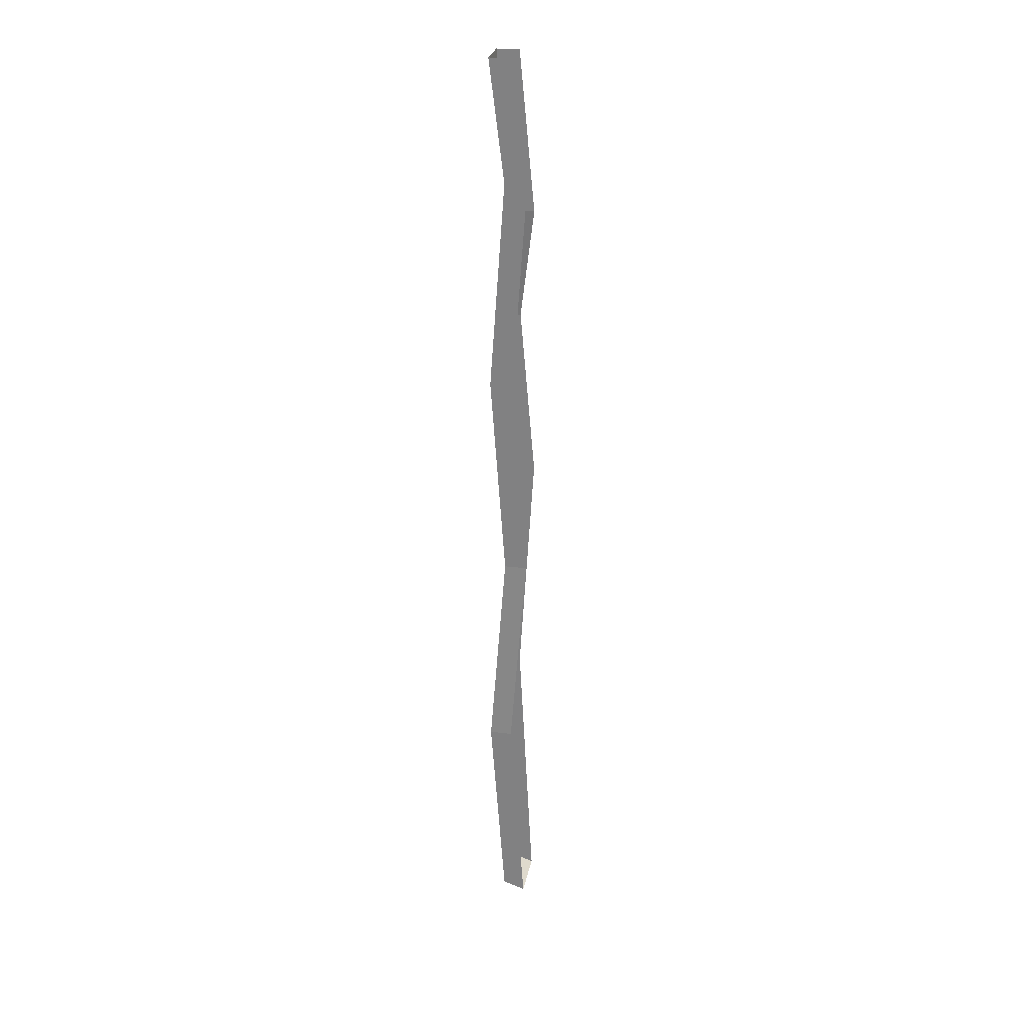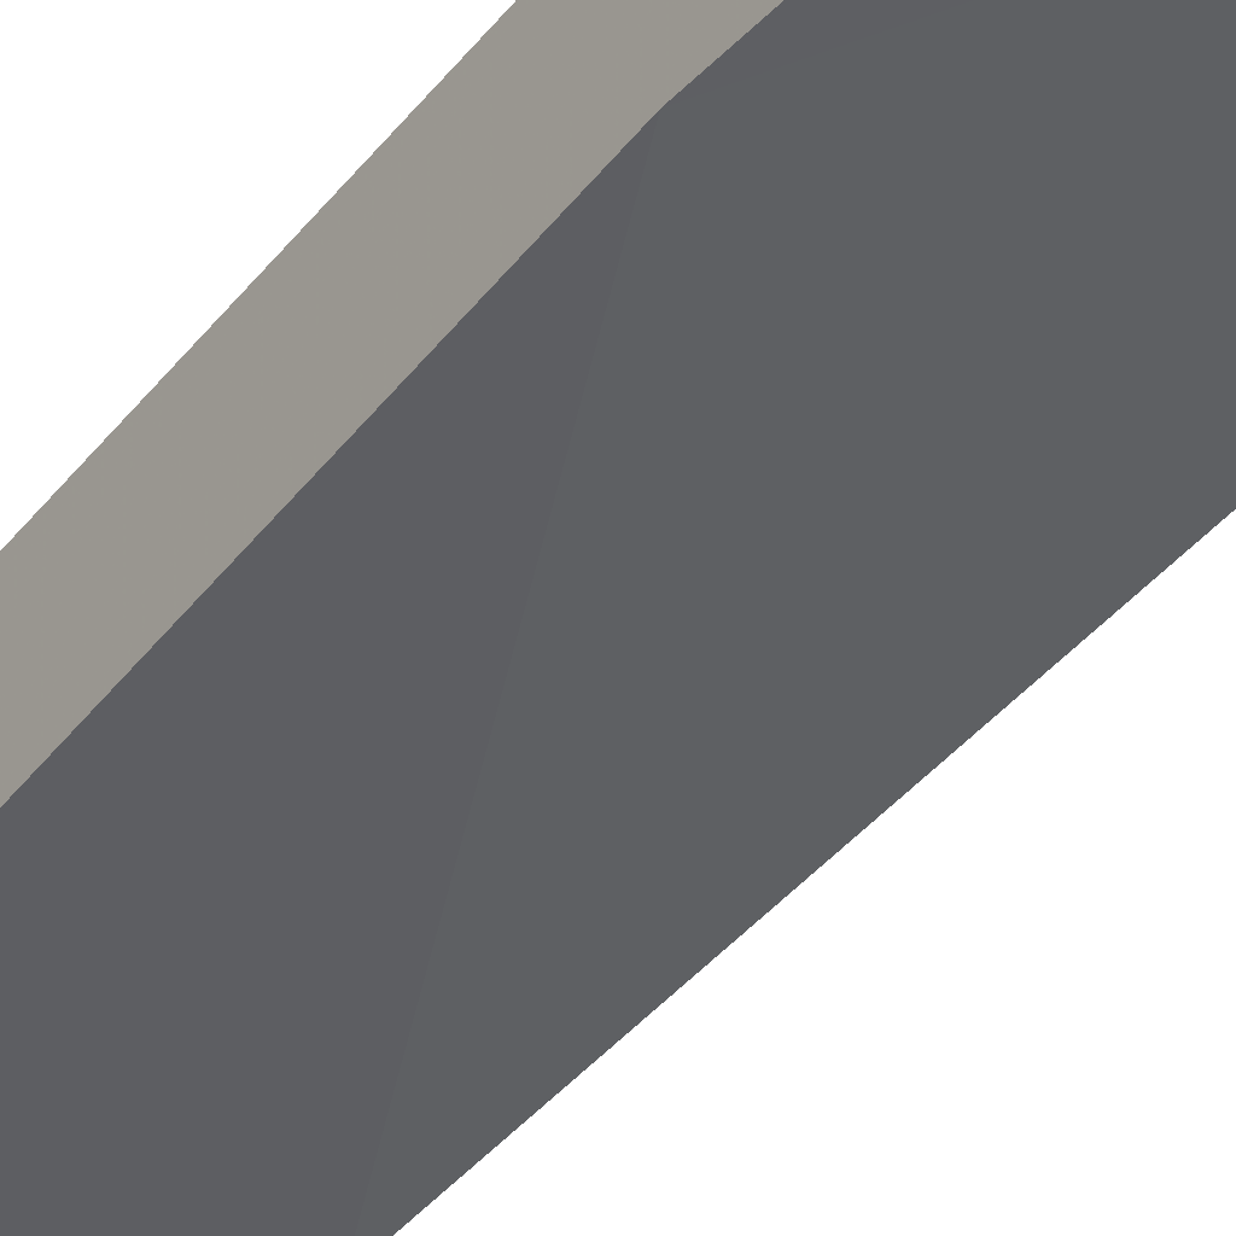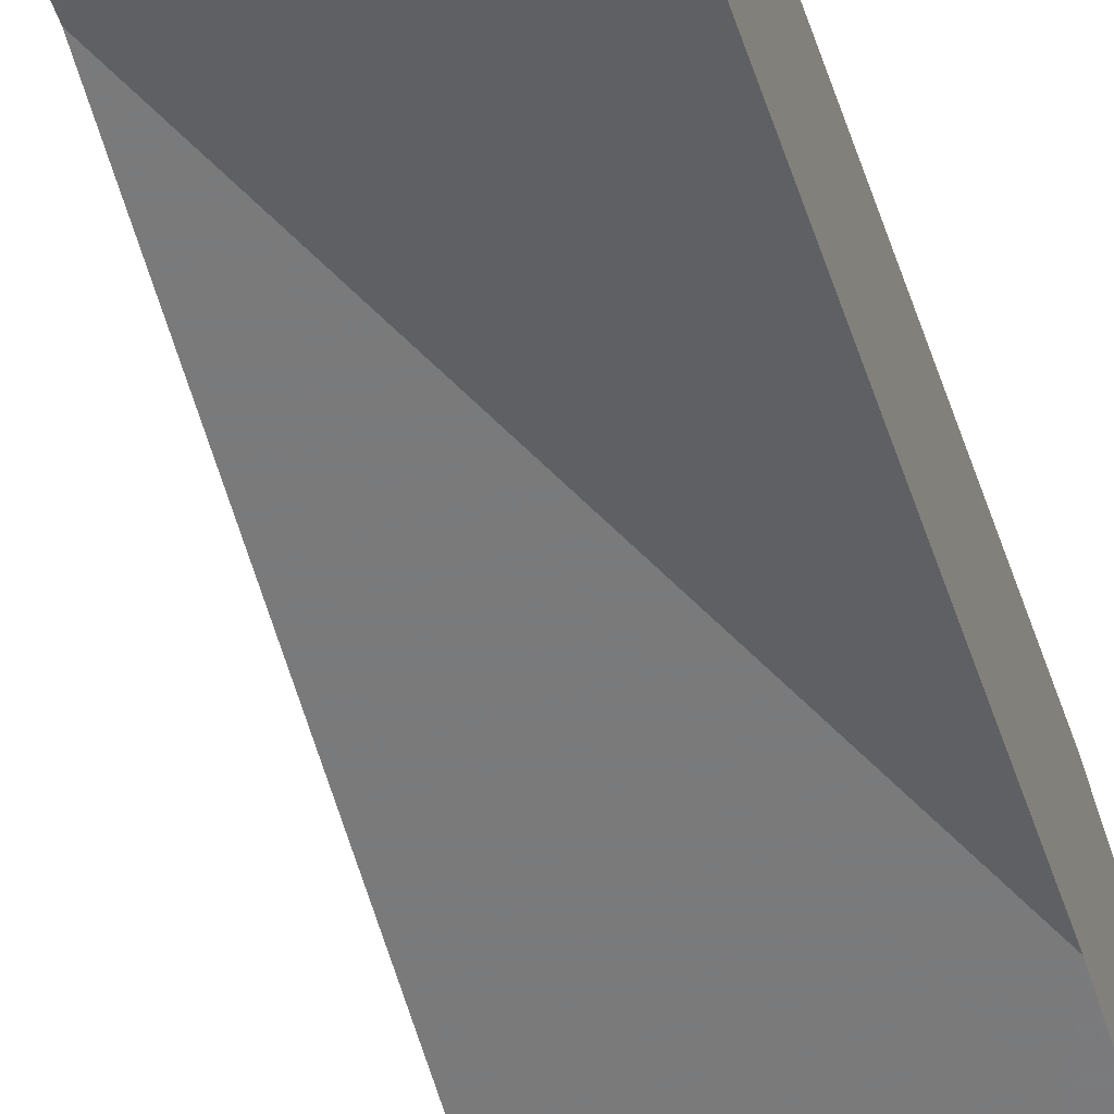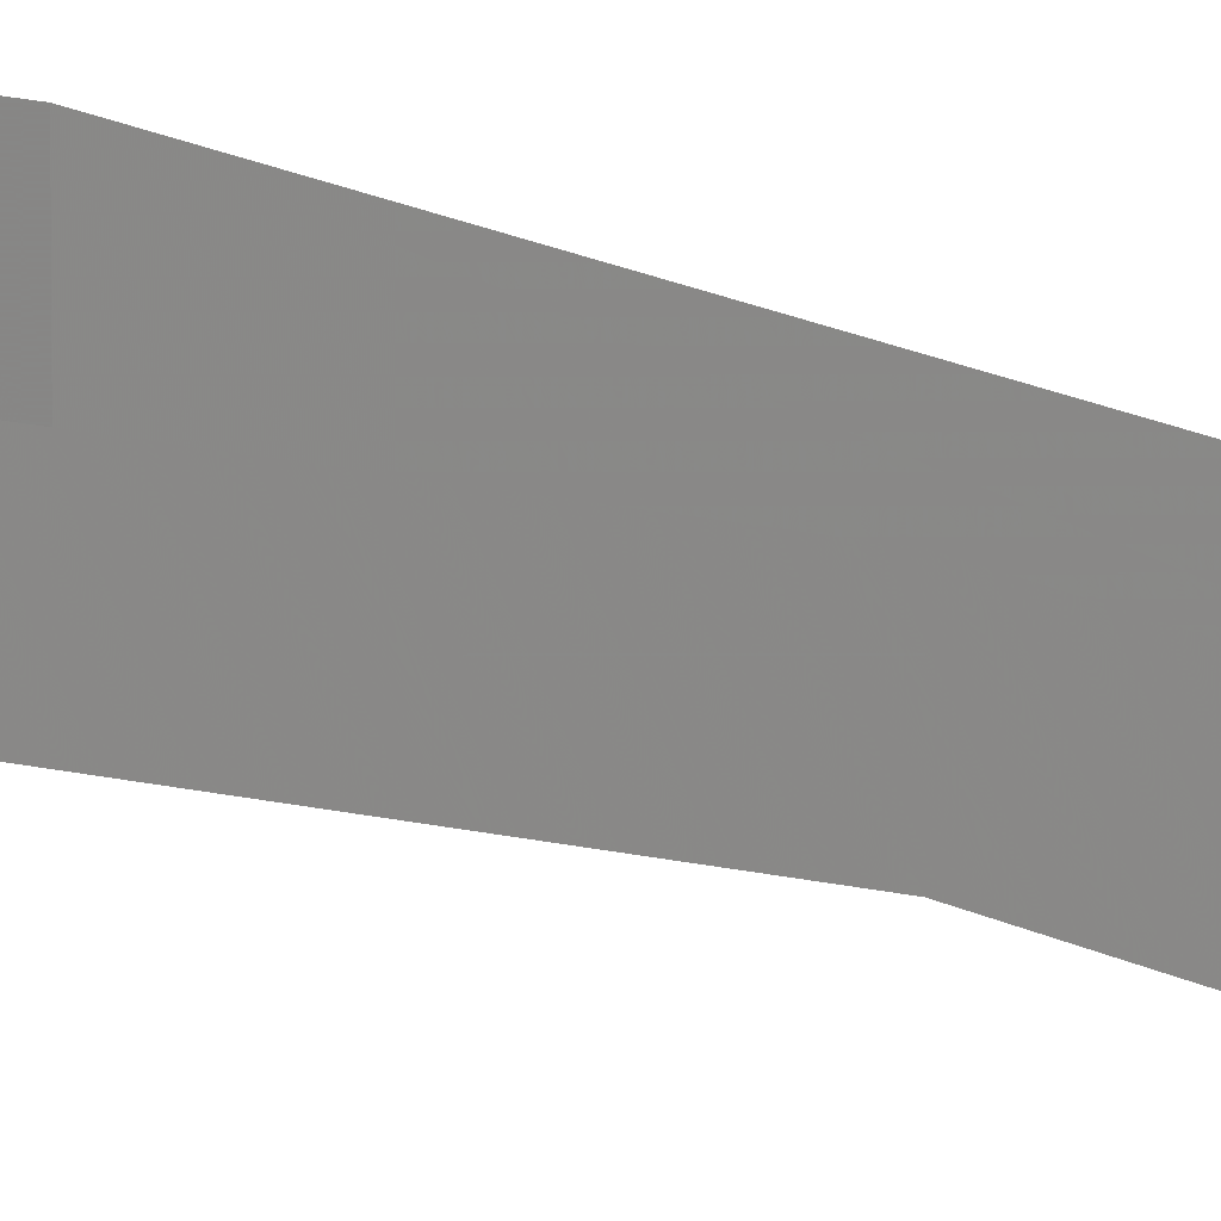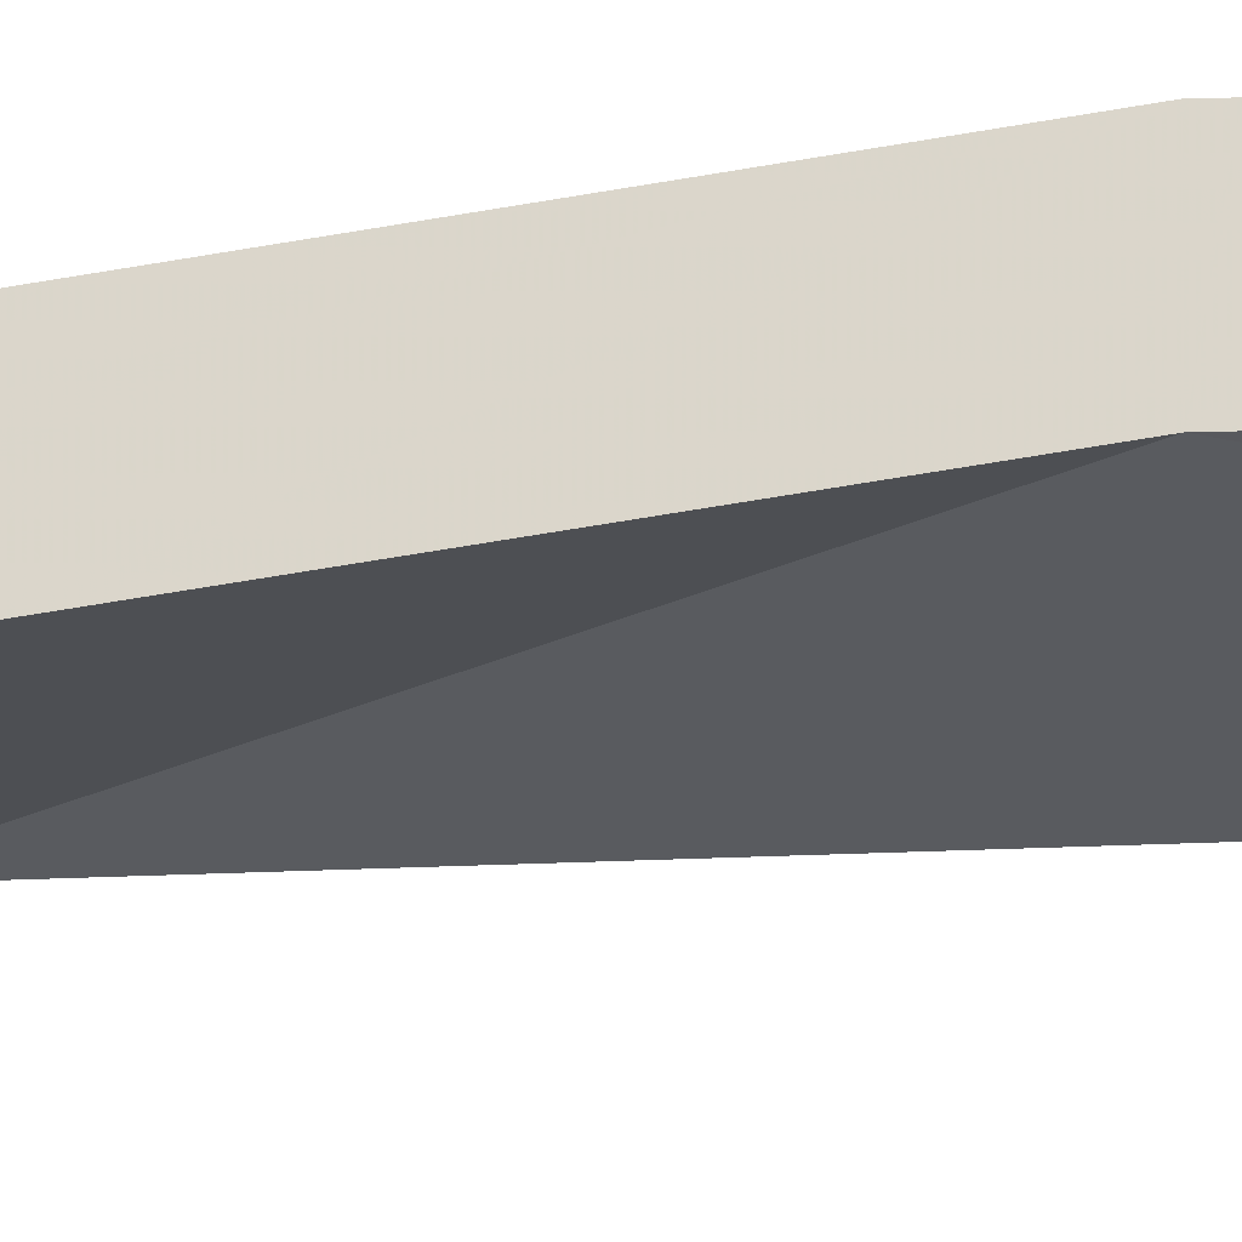
<metadata>
{"format":"obj","ext":"obj","renderer":"f3d","projection":"perspective","resolution":1024,"background":"white","views":[{"elev":27.4,"azim":-78.8,"up":"+Y"},{"elev":-43.6,"azim":144.5,"up":"+Z"},{"elev":-51.3,"azim":15.9,"up":"+Z"},{"elev":18.2,"azim":124.3,"up":"+Z"},{"elev":-25.1,"azim":103.2,"up":"+Z"}]}
</metadata>
<code>
v -1.438 0.6875 -0.2656
v -1.391 0.5391 -0.2812
v -1.445 0.4688 -0.2812
v -1.445 0.4688 -0.2578
v -1.438 0.6875 -0.2422
v -1.438 0.9062 -0.2812
v -1.391 0.7891 -0.2656
v -1.391 0.7891 -0.2422
v -1.391 0.5391 -0.2578
v -1.391 0.25 -0.2656
v -1.445 0.25 -0.2656
v -1.445 0.2422 -0.2422
v -1.438 1.125 -0.2656
v -1.391 0.9688 -0.2812
v -1.438 0.9062 -0.2578
v -1.438 1.125 -0.2422
v -1.438 1.25 -0.2812
v -1.398 1.086 -0.2656
v -1.398 1.086 -0.2422
v -1.391 0.9688 -0.2578
v -1.398 1.25 -0.2812
v -1.398 1.25 -0.2578
v -1.391 0.2422 -0.2422
v -1.438 1.25 -0.2578
f 1 2 3
f 1 3 4
f 1 4 5
f 1 5 6
f 1 6 7
f 1 7 2
f 2 7 8
f 2 8 9
f 2 9 10
f 2 10 3
f 3 10 11
f 3 11 12
f 3 12 4
f 13 14 6
f 13 6 15
f 13 15 16
f 13 16 17
f 13 17 18
f 13 18 14
f 14 18 19
f 14 19 20
f 14 20 7
f 14 7 6
f 18 17 21
f 18 21 22
f 18 22 19
f 11 10 23
f 11 23 12
f 7 20 8
f 6 5 15
f 17 16 24
f 10 9 23

</code>
